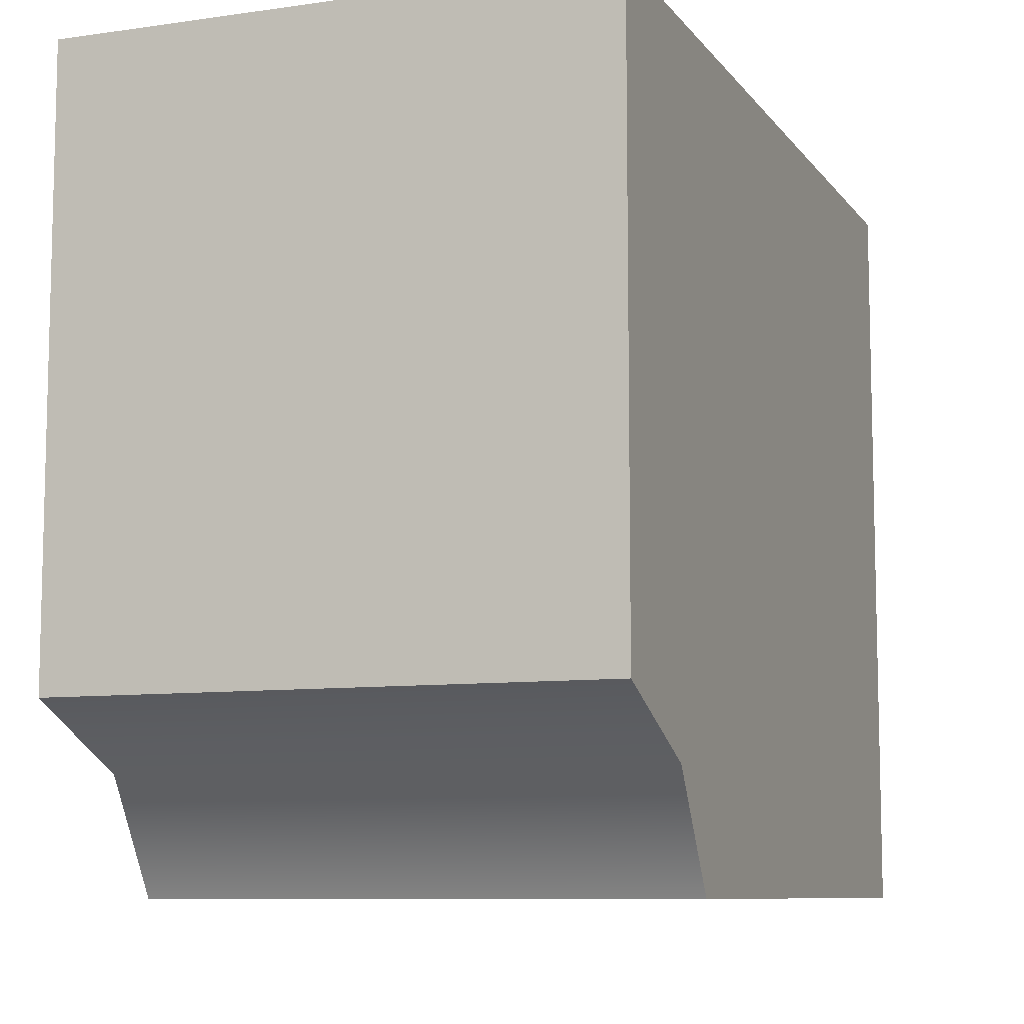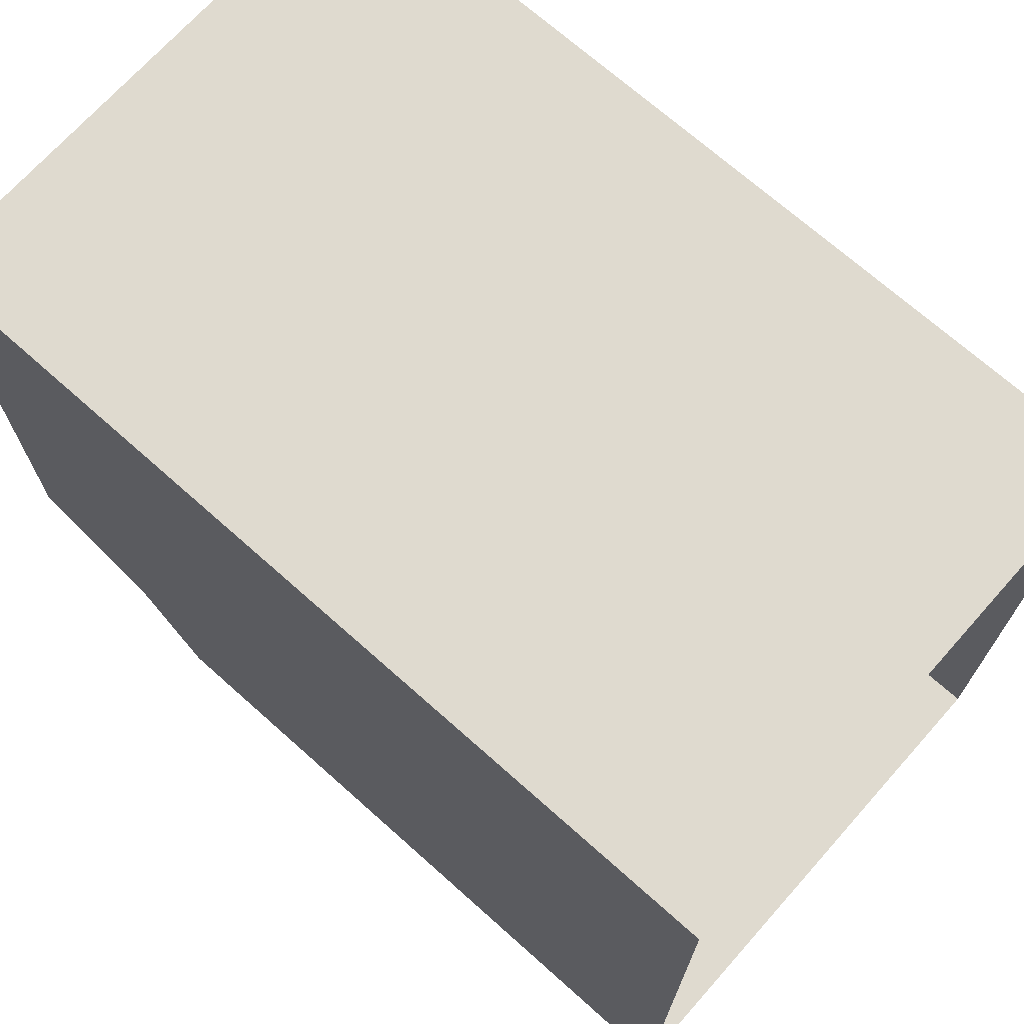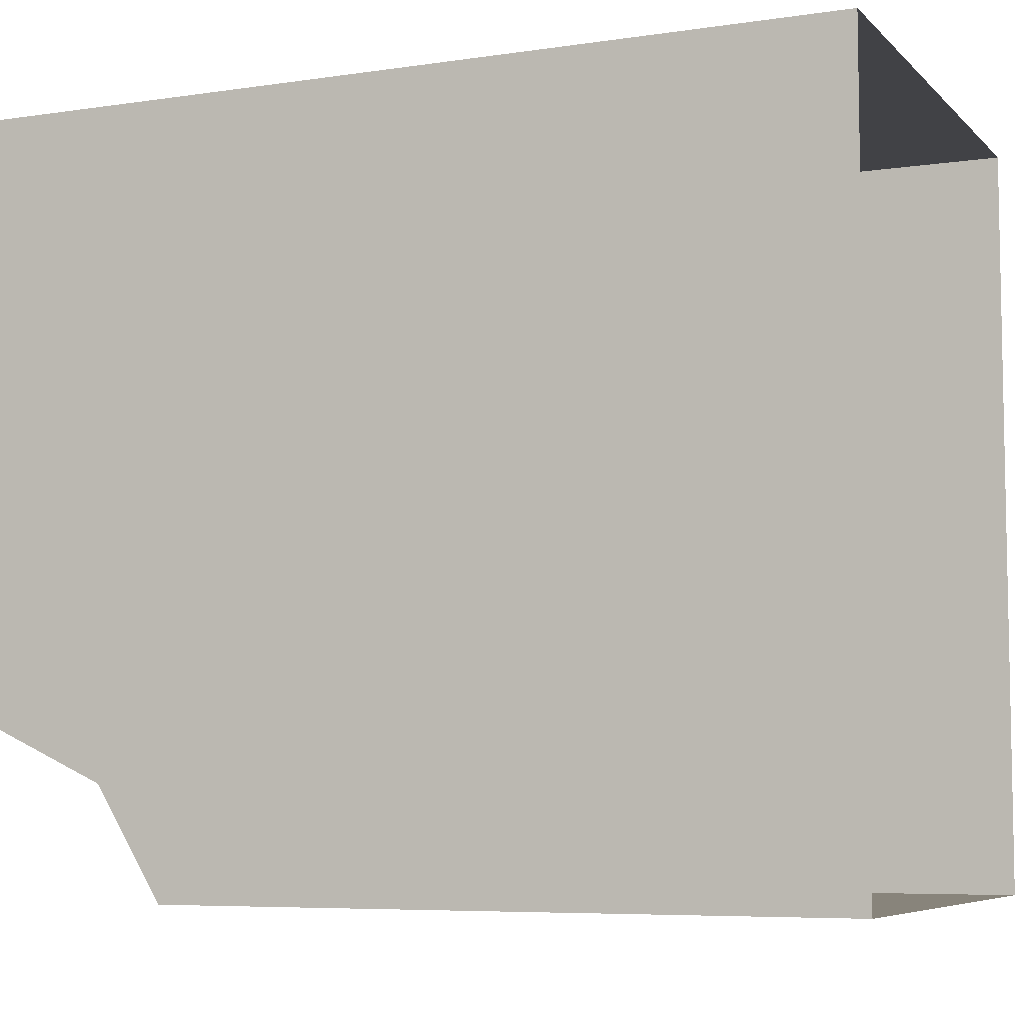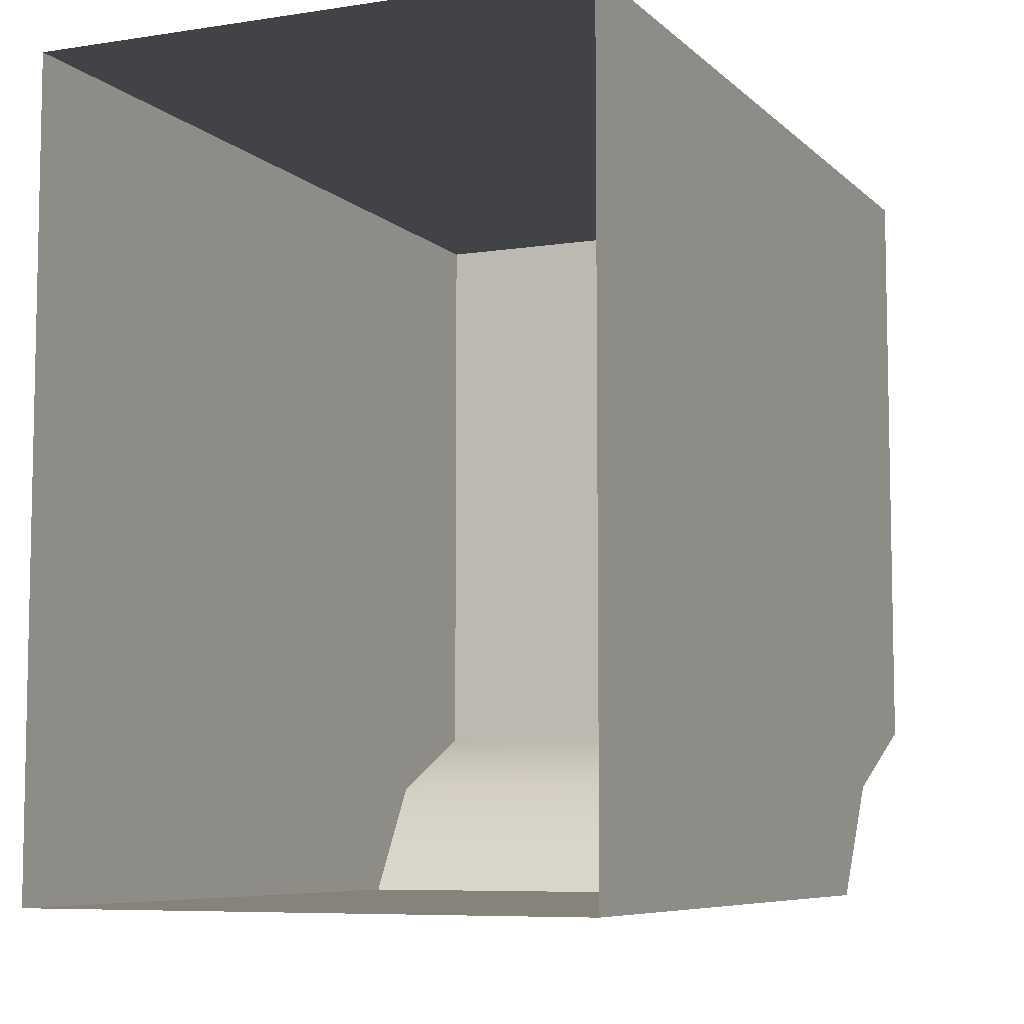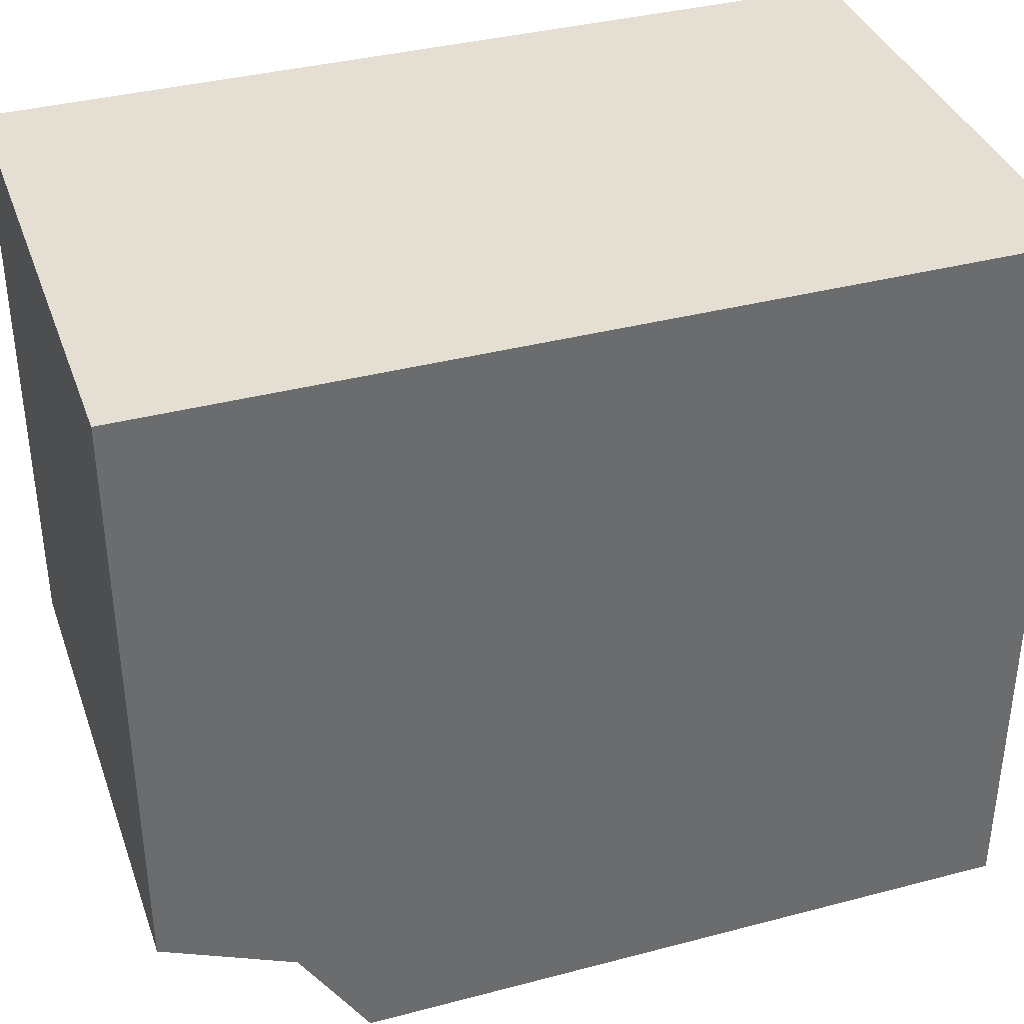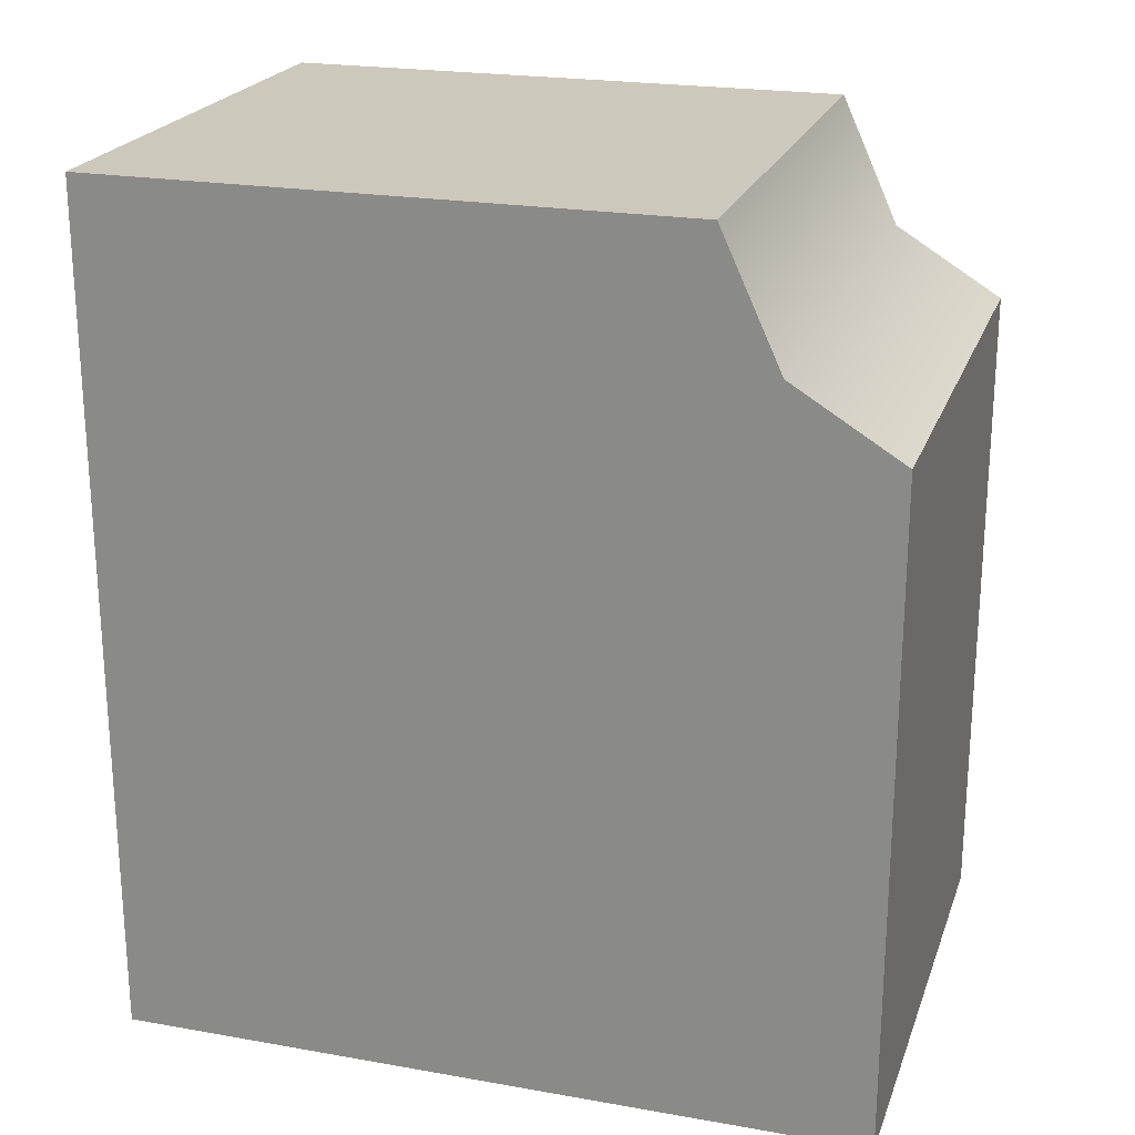
<metadata>
{"format":"obj","ext":"obj","renderer":"f3d","projection":"perspective","resolution":1024,"background":"white","views":[{"elev":-8.8,"azim":21.1,"up":"+Y"},{"elev":70.6,"azim":131.7,"up":"+Y"},{"elev":-6.6,"azim":113.6,"up":"+Y"},{"elev":-7.2,"azim":-156.0,"up":"+Y"},{"elev":37.1,"azim":71.3,"up":"+Y"},{"elev":22.2,"azim":-73.0,"up":"+Z"}]}
</metadata>
<code>
v -428.6 674.1 230.1
v -437.8 674.1 218.5
v -428.6 674.1 218.5
v -428.6 687.2 233.5
v -437.8 687.2 218.5
v -437.8 687.2 233.5
v -437.8 674.1 230.1
v -437.8 676 231.3
v -437.8 674.1 218.5
v -437.8 676 231.3
v -428.6 674.1 230.1
v -428.6 676 231.3
v -428.6 674.1 230.1
v -428.6 674.1 218.5
v -428.6 676 231.3
v -437.8 687.2 218.5
v -437.8 687.2 233.5
v -437.8 677.1 233.5
v -428.6 687.2 233.5
v -437.8 687.2 233.5
v -428.6 687.2 218.5
v -437.8 677.1 233.5
v -428.6 677.1 233.5
v -428.6 687.2 233.5
v -428.6 677.1 233.5
v -437.8 674.1 230.1
v -428.6 687.2 218.5
v -437.8 674.1 230.1
v -428.6 677.1 233.5
v -437.8 677.1 233.5
f 1 2 3
f 4 5 6
f 7 8 9
f 10 11 12
f 13 14 15
f 16 8 17
f 18 19 20
f 21 15 14
f 17 8 22
f 23 10 12
f 15 24 25
f 1 26 2
f 4 27 5
f 10 28 11
f 16 9 8
f 18 29 19
f 21 24 15
f 23 30 10

</code>
